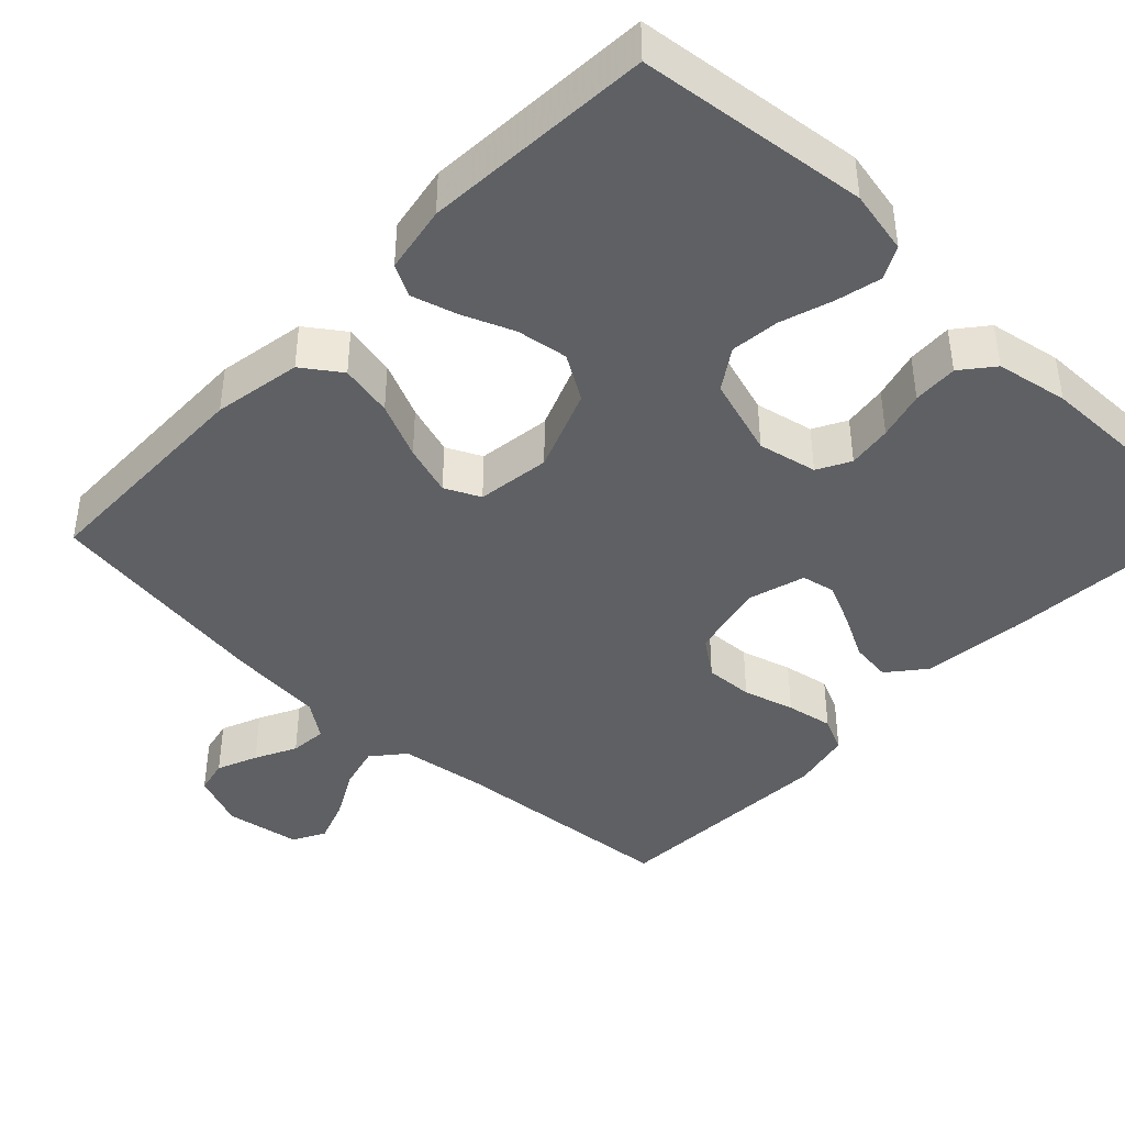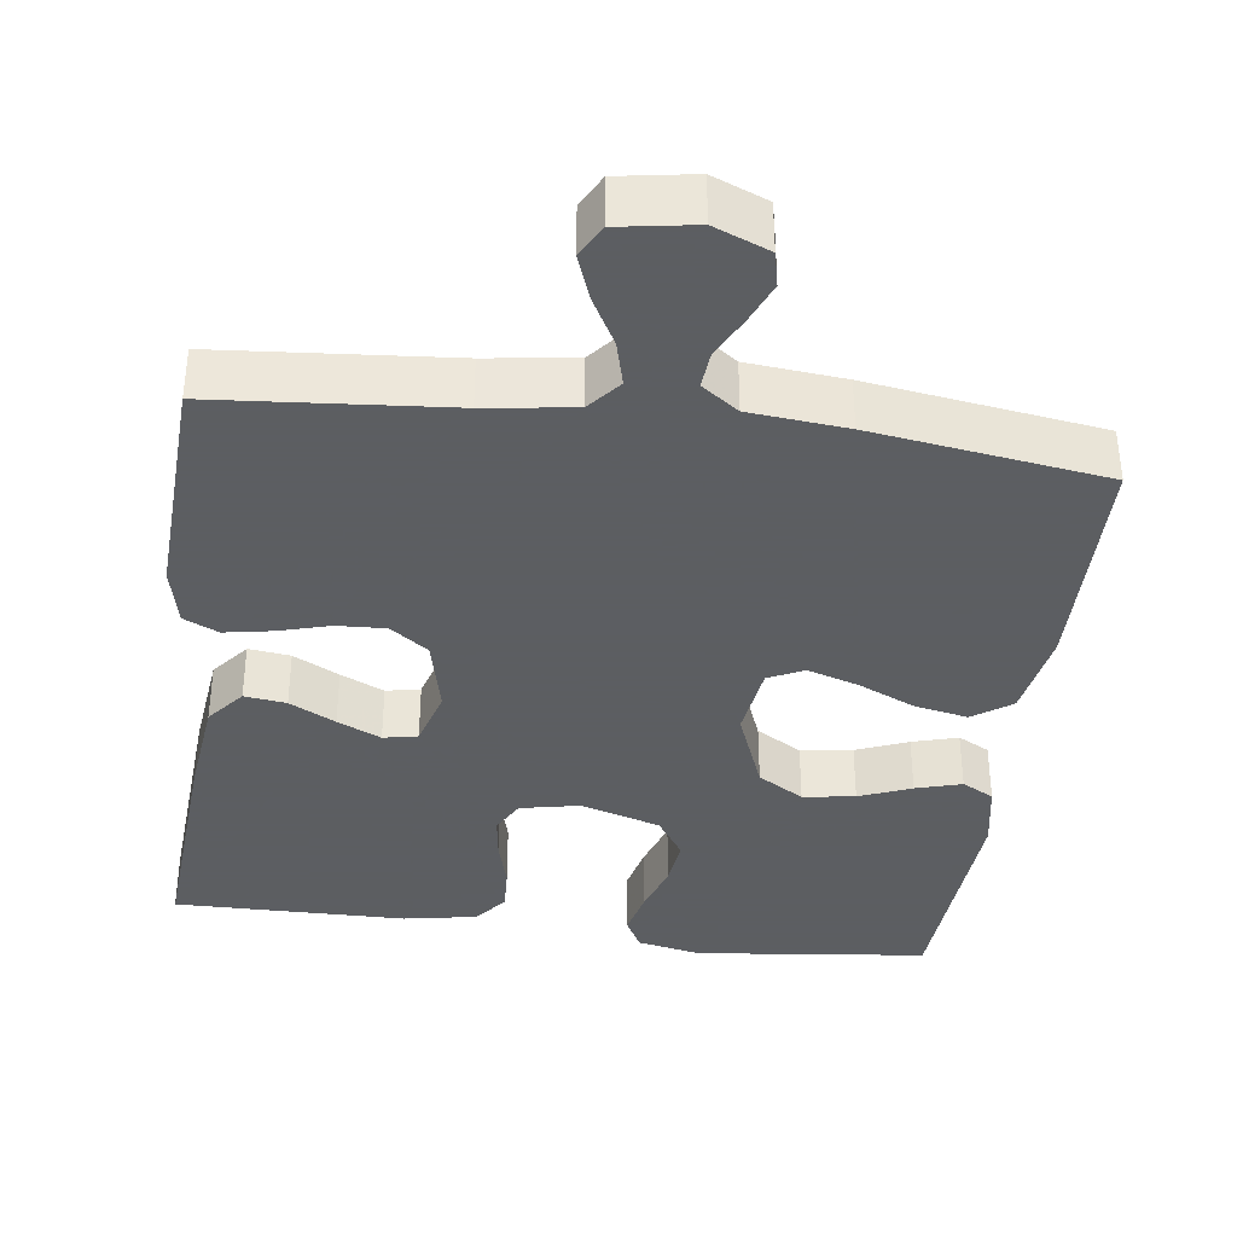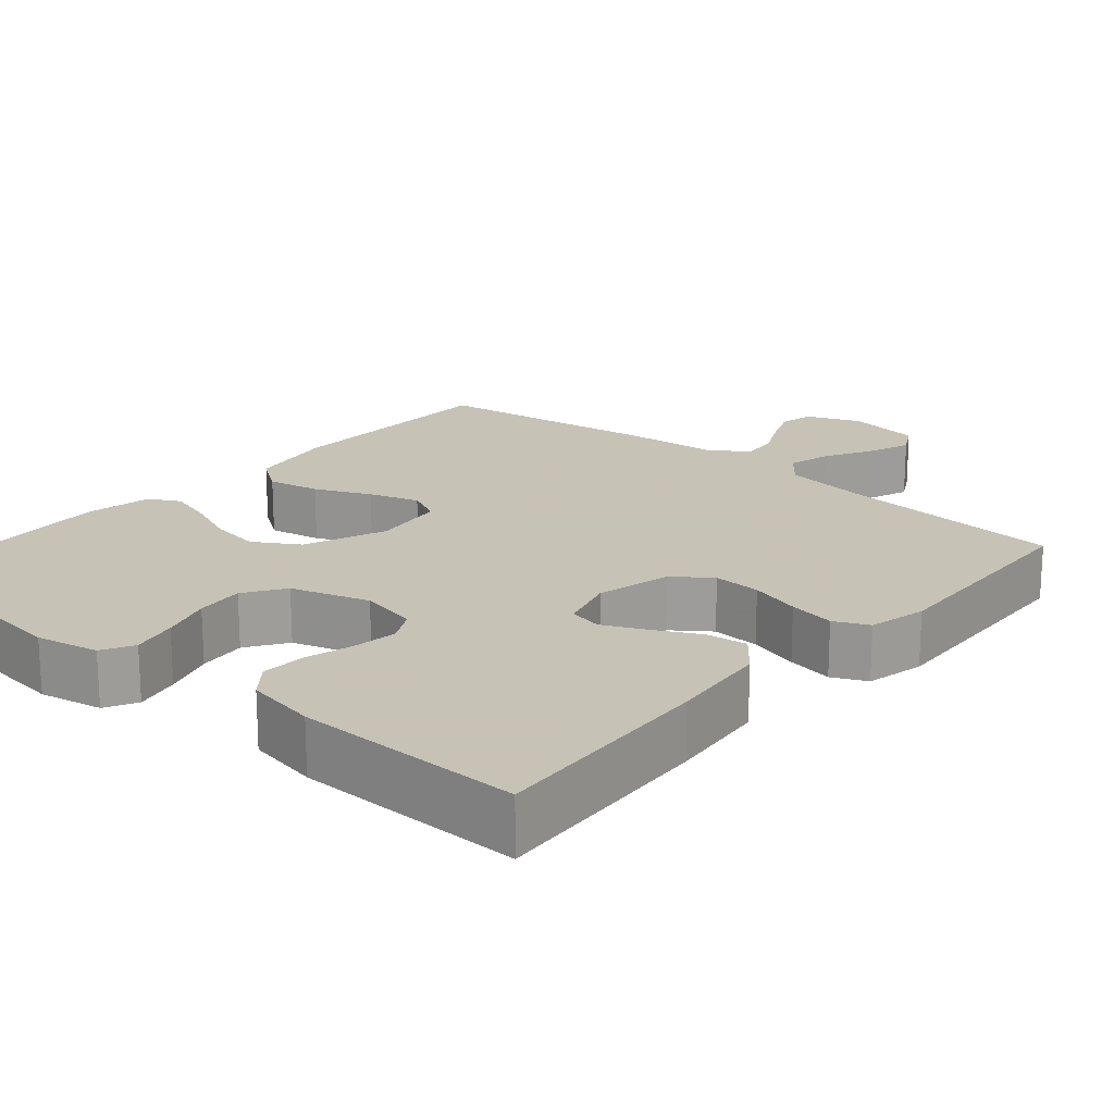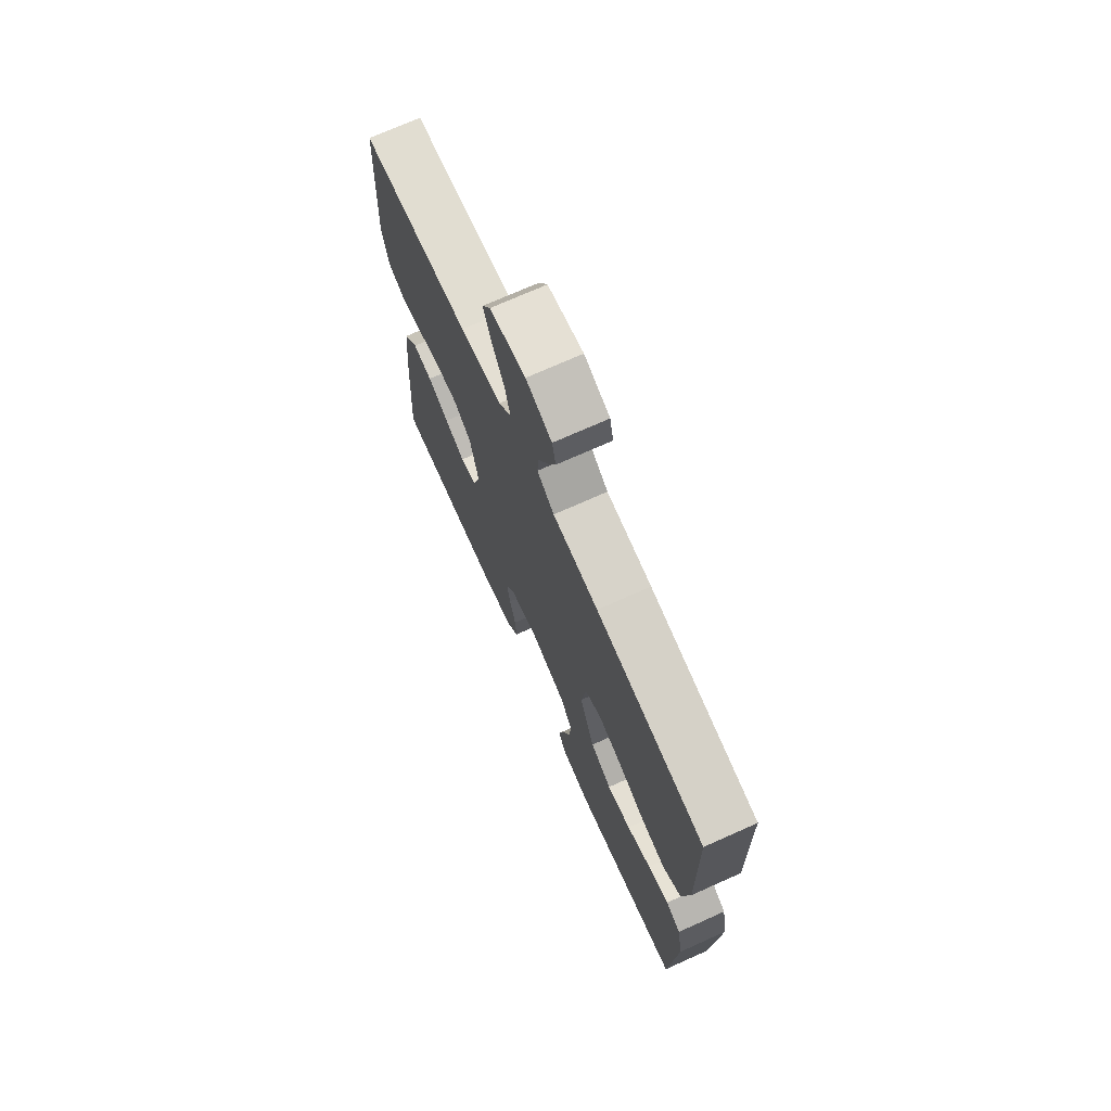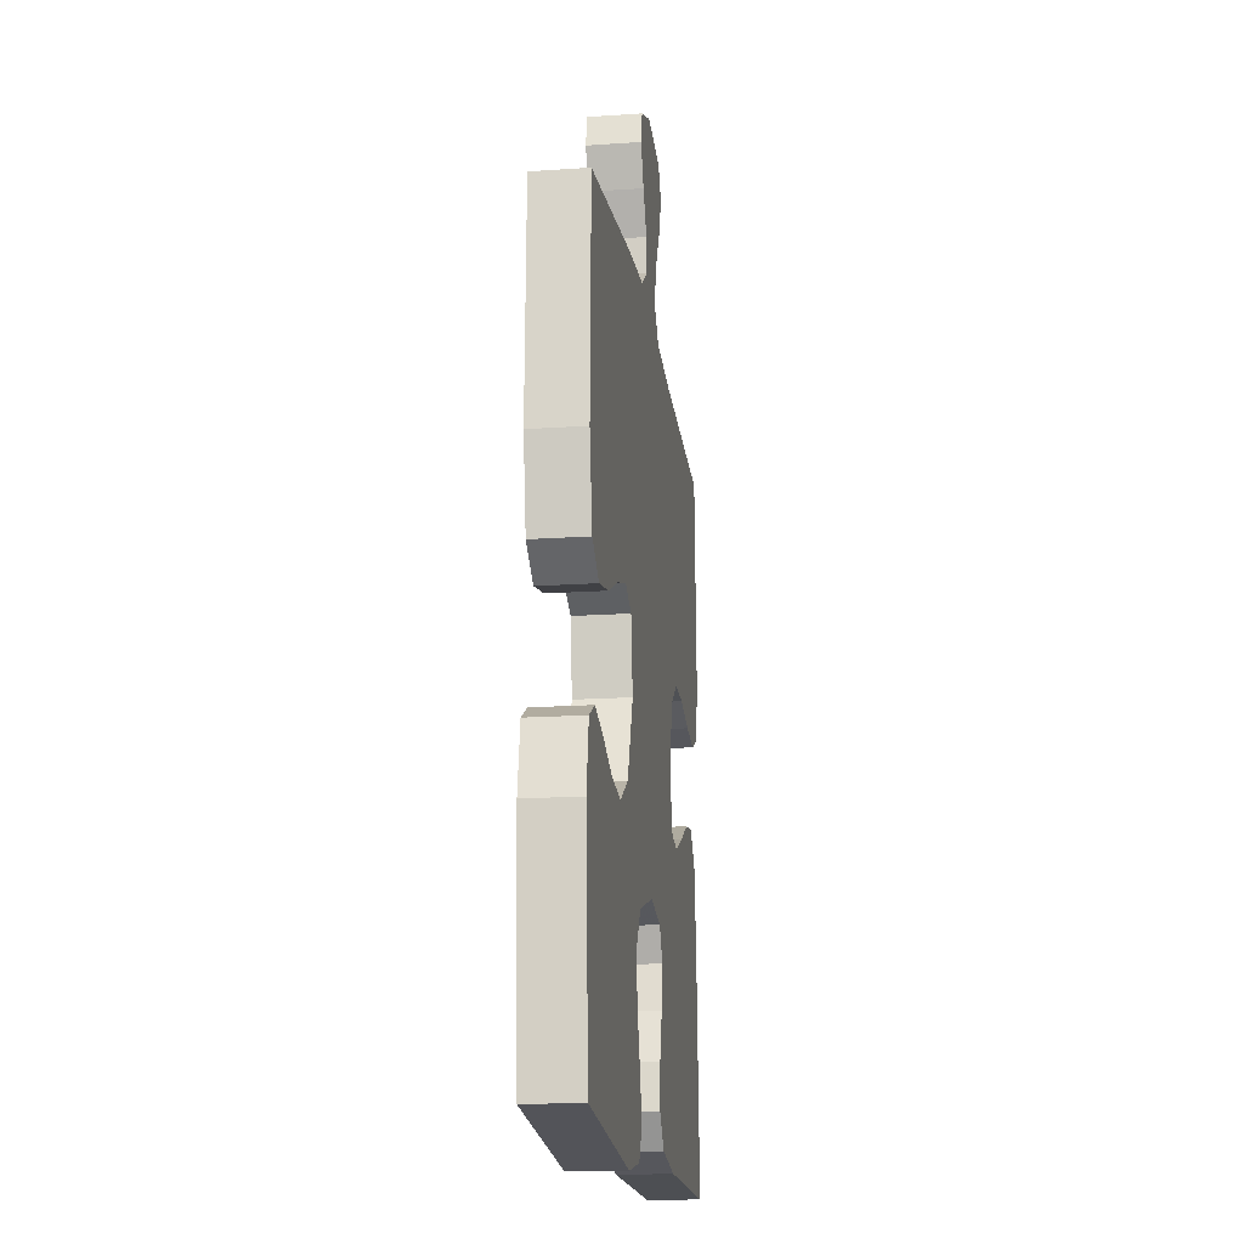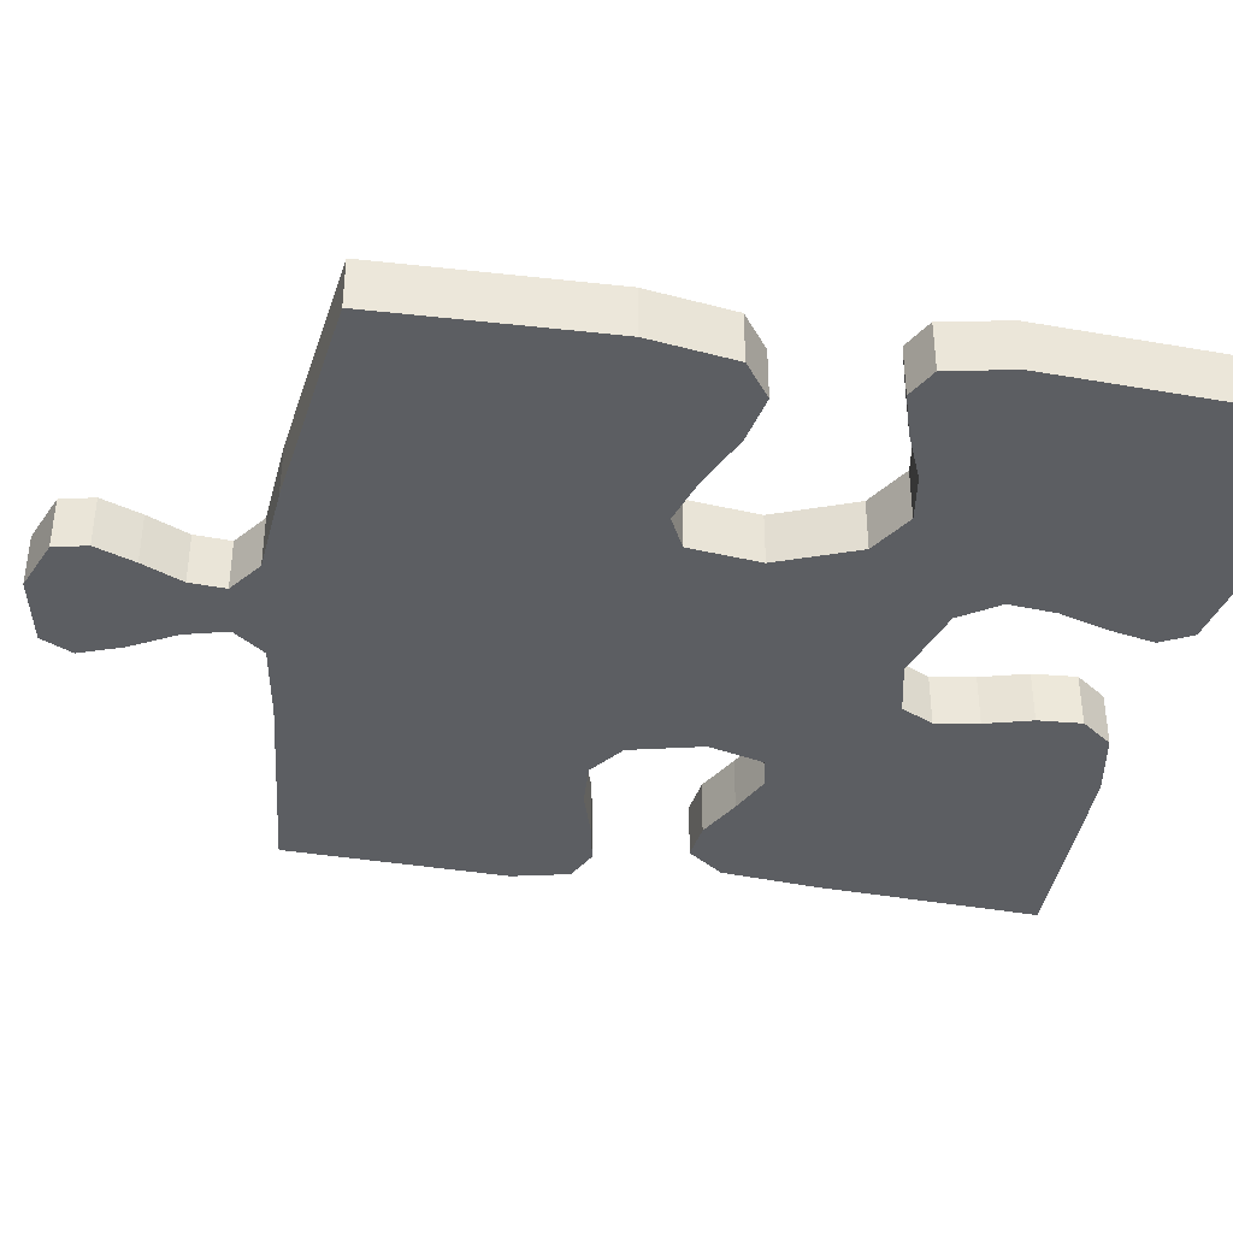
<metadata>
{"format":"obj","ext":"obj","renderer":"f3d","projection":"perspective","resolution":1024,"background":"white","views":[{"elev":-42.3,"azim":136.4,"up":"+Y"},{"elev":-37.4,"azim":-7.5,"up":"+Y"},{"elev":19.1,"azim":-139.1,"up":"+Y"},{"elev":72.3,"azim":65.9,"up":"+Z"},{"elev":-17.3,"azim":97.8,"up":"+Z"},{"elev":-38.0,"azim":81.0,"up":"+Y"}]}
</metadata>
<code>
v 0.5 0.07 0.5
v 0.505 0.07 0.2
v 0.485 0.07 0.085
v 0.435 0.07 0.05
v 0.366 0.07 0.064
v 0.293 0.07 0.097
v 0.227 0.07 0.118
v 0.181 0.07 0.096
v 0.168 0.07 0
v 0.21 0.07 -0.108
v 0.269 0.07 -0.144
v 0.336 0.07 -0.134
v 0.403 0.07 -0.107
v 0.462 0.07 -0.09
v 0.503 0.07 -0.112
v 0.519 0.07 -0.2
v 0.5 0.07 -0.5
v 0.2 0.07 -0.534
v 0.117 0.07 -0.517
v 0.095 0.07 -0.475
v 0.109 0.07 -0.415
v 0.131 0.07 -0.348
v 0.138 0.07 -0.284
v 0.103 0.07 -0.231
v 0 0.07 -0.199
v -0.077 0.07 -0.215
v -0.1 0.07 -0.258
v -0.092 0.07 -0.316
v -0.075 0.07 -0.379
v -0.072 0.07 -0.438
v -0.106 0.07 -0.48
v -0.2 0.07 -0.497
v -0.5 0.07 -0.5
v -0.479 0.07 -0.2
v -0.464 0.07 -0.068
v -0.425 0.07 -0.02
v -0.371 0.07 -0.027
v -0.312 0.07 -0.058
v -0.256 0.07 -0.084
v -0.212 0.07 -0.075
v -0.19 0.07 0
v -0.213 0.07 0.099
v -0.262 0.07 0.135
v -0.325 0.07 0.132
v -0.392 0.07 0.113
v -0.453 0.07 0.102
v -0.498 0.07 0.123
v -0.515 0.07 0.2
v -0.5 0.07 0.5
v -0.2 0.07 0.525
v -0.086 0.07 0.541
v -0.051 0.07 0.583
v -0.066 0.07 0.641
v -0.1 0.07 0.703
v -0.121 0.07 0.761
v -0.098 0.07 0.803
v 0 0.07 0.819
v 0.071 0.07 0.79
v 0.081 0.07 0.745
v 0.059 0.07 0.692
v 0.032 0.07 0.638
v 0.028 0.07 0.59
v 0.075 0.07 0.556
v 0.2 0.07 0.544
v 0.5 0 0.5
v 0.505 0 0.2
v 0.485 0 0.085
v 0.435 0 0.05
v 0.366 0 0.064
v 0.293 0 0.097
v 0.227 0 0.118
v 0.181 0 0.096
v 0.168 0 0
v 0.21 0 -0.108
v 0.269 0 -0.144
v 0.336 0 -0.134
v 0.403 0 -0.107
v 0.462 0 -0.09
v 0.503 0 -0.112
v 0.519 0 -0.2
v 0.5 0 -0.5
v 0.2 0 -0.534
v 0.117 0 -0.517
v 0.095 0 -0.475
v 0.109 0 -0.415
v 0.131 0 -0.348
v 0.138 0 -0.284
v 0.103 0 -0.231
v 0 0 -0.199
v -0.077 0 -0.215
v -0.1 0 -0.258
v -0.092 0 -0.316
v -0.075 0 -0.379
v -0.072 0 -0.438
v -0.106 0 -0.48
v -0.2 0 -0.497
v -0.5 0 -0.5
v -0.479 0 -0.2
v -0.464 0 -0.068
v -0.425 0 -0.02
v -0.371 0 -0.027
v -0.312 0 -0.058
v -0.256 0 -0.084
v -0.212 0 -0.075
v -0.19 0 0
v -0.213 0 0.099
v -0.262 0 0.135
v -0.325 0 0.132
v -0.392 0 0.113
v -0.453 0 0.102
v -0.498 0 0.123
v -0.515 0 0.2
v -0.5 0 0.5
v -0.2 0 0.525
v -0.086 0 0.541
v -0.051 0 0.583
v -0.066 0 0.641
v -0.1 0 0.703
v -0.121 0 0.761
v -0.098 0 0.803
v 0 0 0.819
v 0.071 0 0.79
v 0.081 0 0.745
v 0.059 0 0.692
v 0.032 0 0.638
v 0.028 0 0.59
v 0.075 0 0.556
v 0.2 0 0.544
f 4 5 6
f 3 4 6
f 2 3 6
f 1 2 6
f 64 1 6
f 63 64 6
f 62 63 6 7
f 59 60 61
f 58 59 61
f 57 58 61
f 56 57 61
f 55 56 61
f 54 55 61
f 53 54 61
f 52 53 61 62
f 62 7 8
f 52 62 8
f 51 52 8
f 48 49 50
f 47 48 50
f 46 47 50
f 45 46 50
f 44 45 50
f 43 44 50 51
f 51 8 9
f 43 51 9
f 42 43 9
f 36 37 38
f 35 36 38
f 34 35 38
f 33 34 38
f 32 33 38
f 31 32 38
f 30 31 38
f 29 30 38
f 28 29 38
f 27 28 38 39
f 26 27 39 40
f 20 21 22
f 19 20 22
f 18 19 22
f 17 18 22
f 16 17 22
f 15 16 22
f 14 15 22
f 13 14 22
f 12 13 22
f 11 12 22 23
f 10 11 23 24
f 10 24 25
f 9 10 25
f 42 9 25
f 41 42 25
f 25 26 40 41
f 70 69 68
f 70 68 67
f 70 67 66
f 70 66 65
f 70 65 128
f 70 128 127
f 71 70 127 126
f 125 124 123
f 125 123 122
f 125 122 121
f 125 121 120
f 125 120 119
f 125 119 118
f 125 118 117
f 126 125 117 116
f 72 71 126
f 72 126 116
f 72 116 115
f 114 113 112
f 114 112 111
f 114 111 110
f 114 110 109
f 114 109 108
f 115 114 108 107
f 73 72 115
f 73 115 107
f 73 107 106
f 102 101 100
f 102 100 99
f 102 99 98
f 102 98 97
f 102 97 96
f 102 96 95
f 102 95 94
f 102 94 93
f 102 93 92
f 103 102 92 91
f 104 103 91 90
f 86 85 84
f 86 84 83
f 86 83 82
f 86 82 81
f 86 81 80
f 86 80 79
f 86 79 78
f 86 78 77
f 86 77 76
f 87 86 76 75
f 88 87 75 74
f 89 88 74
f 89 74 73
f 89 73 106
f 89 106 105
f 105 104 90 89
f 1 65 66 2
f 2 66 67 3
f 3 67 68 4
f 4 68 69 5
f 5 69 70 6
f 6 70 71 7
f 7 71 72 8
f 8 72 73 9
f 9 73 74 10
f 10 74 75 11
f 11 75 76 12
f 12 76 77 13
f 13 77 78 14
f 14 78 79 15
f 15 79 80 16
f 16 80 81 17
f 17 81 82 18
f 18 82 83 19
f 19 83 84 20
f 20 84 85 21
f 21 85 86 22
f 22 86 87 23
f 23 87 88 24
f 24 88 89 25
f 25 89 90 26
f 26 90 91 27
f 27 91 92 28
f 28 92 93 29
f 29 93 94 30
f 30 94 95 31
f 31 95 96 32
f 32 96 97 33
f 33 97 98 34
f 34 98 99 35
f 35 99 100 36
f 36 100 101 37
f 37 101 102 38
f 38 102 103 39
f 39 103 104 40
f 40 104 105 41
f 41 105 106 42
f 42 106 107 43
f 43 107 108 44
f 44 108 109 45
f 45 109 110 46
f 46 110 111 47
f 47 111 112 48
f 48 112 113 49
f 49 113 114 50
f 50 114 115 51
f 51 115 116 52
f 52 116 117 53
f 53 117 118 54
f 54 118 119 55
f 55 119 120 56
f 56 120 121 57
f 57 121 122 58
f 58 122 123 59
f 59 123 124 60
f 60 124 125 61
f 61 125 126 62
f 62 126 127 63
f 63 127 128 64
f 64 128 65 1

</code>
